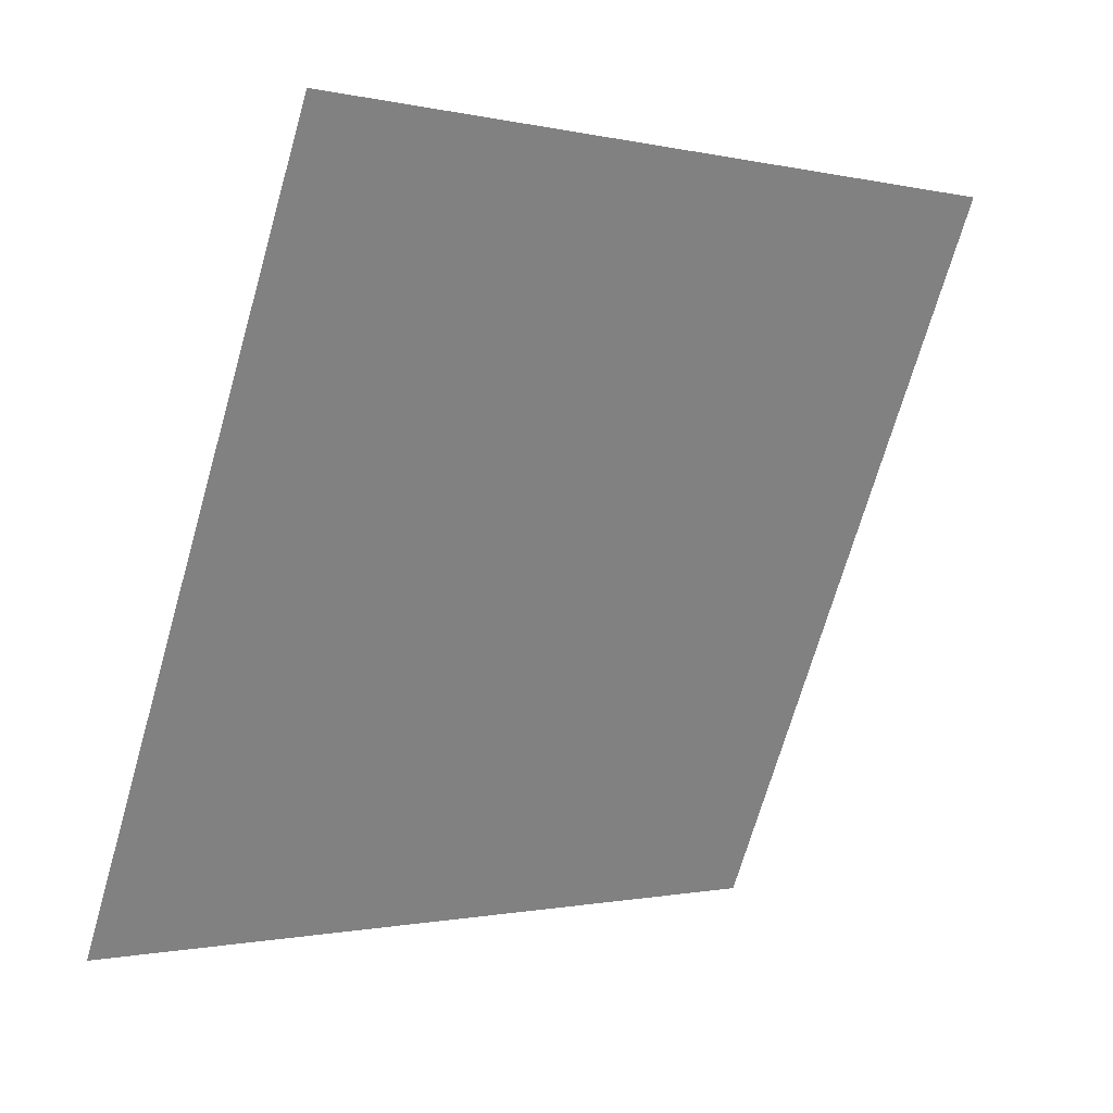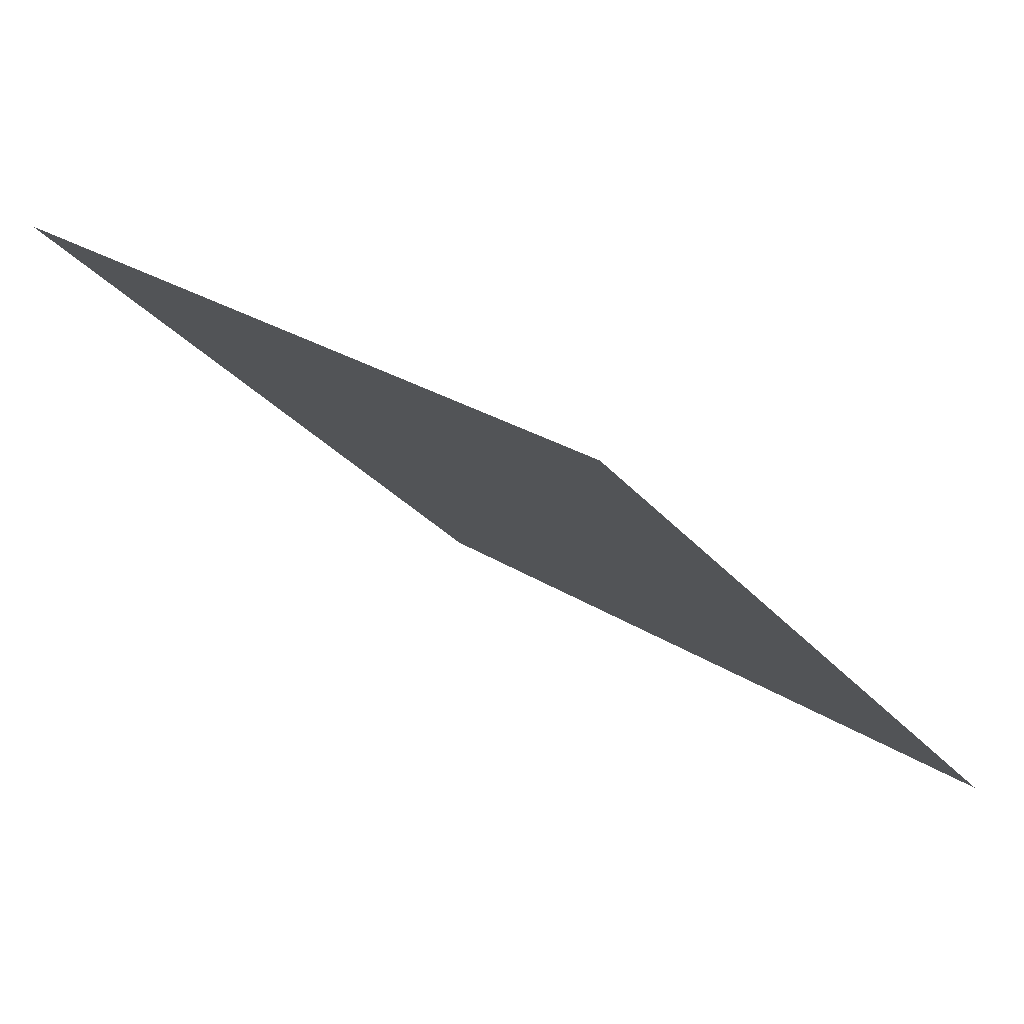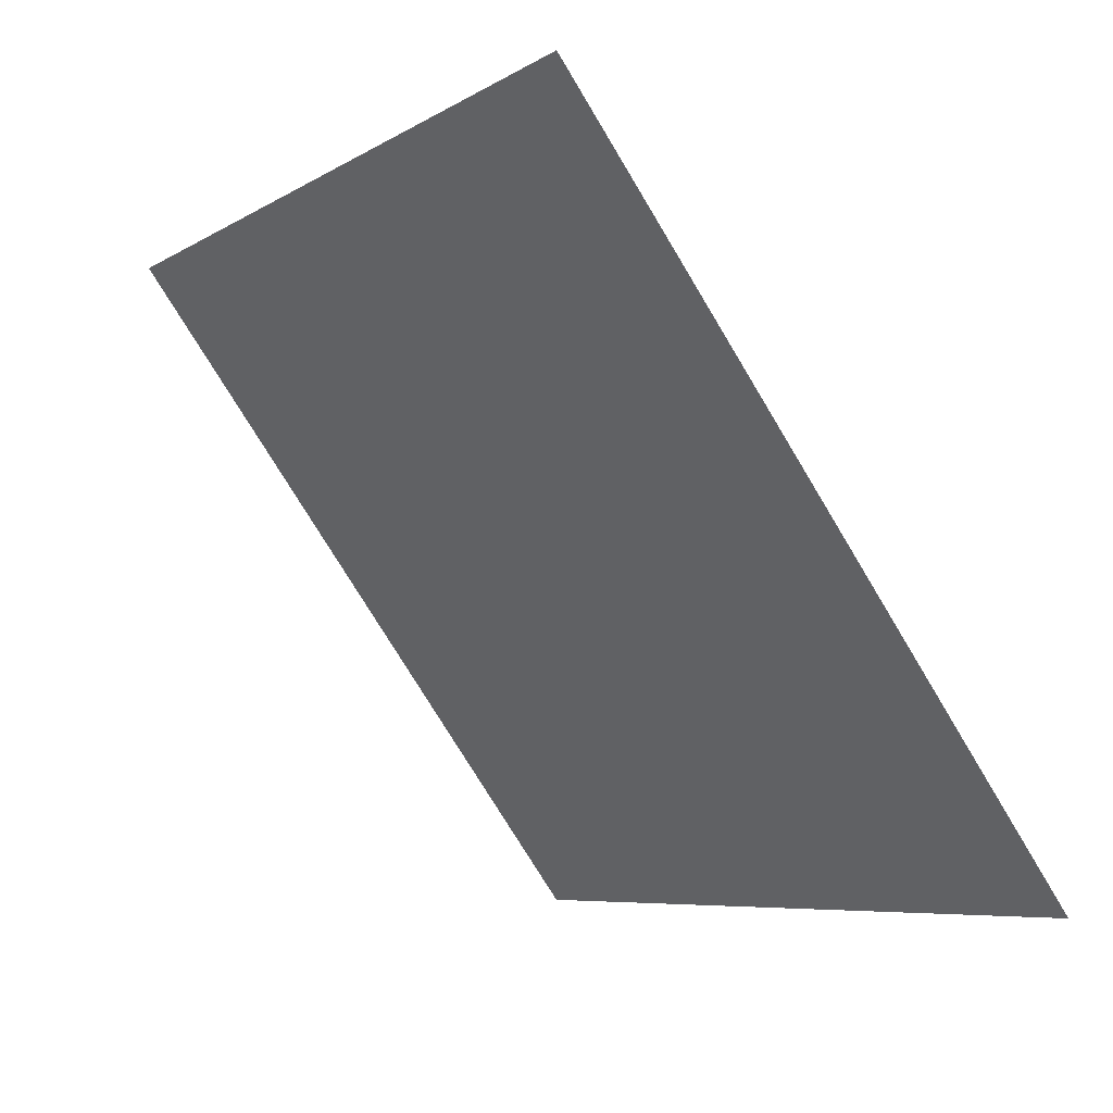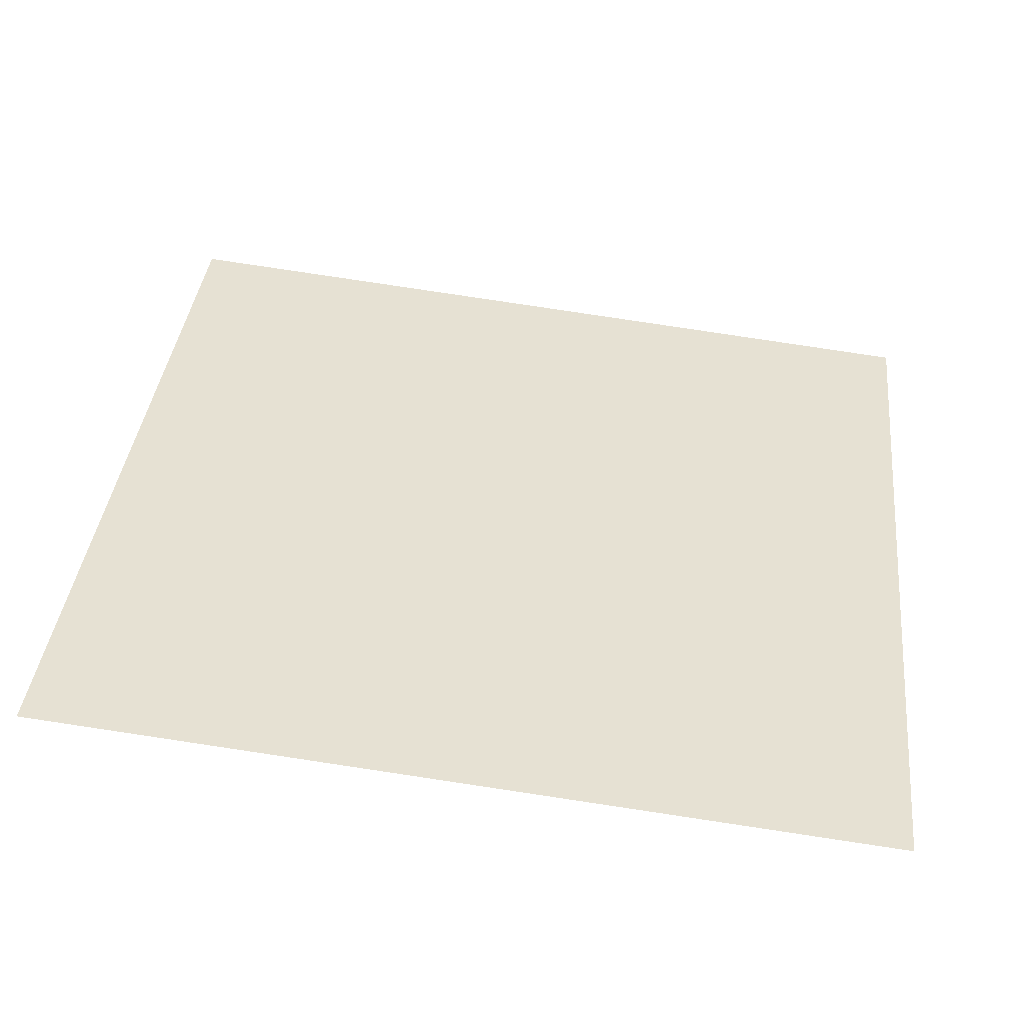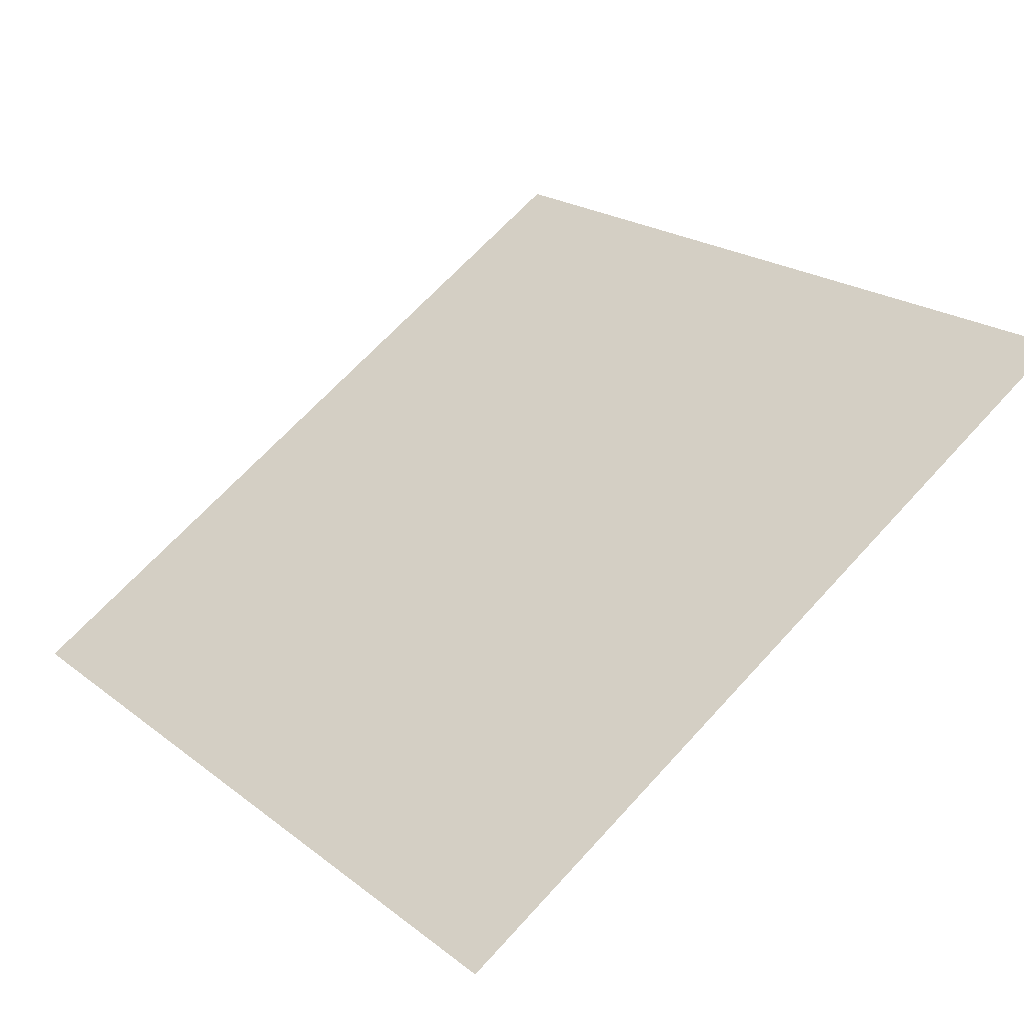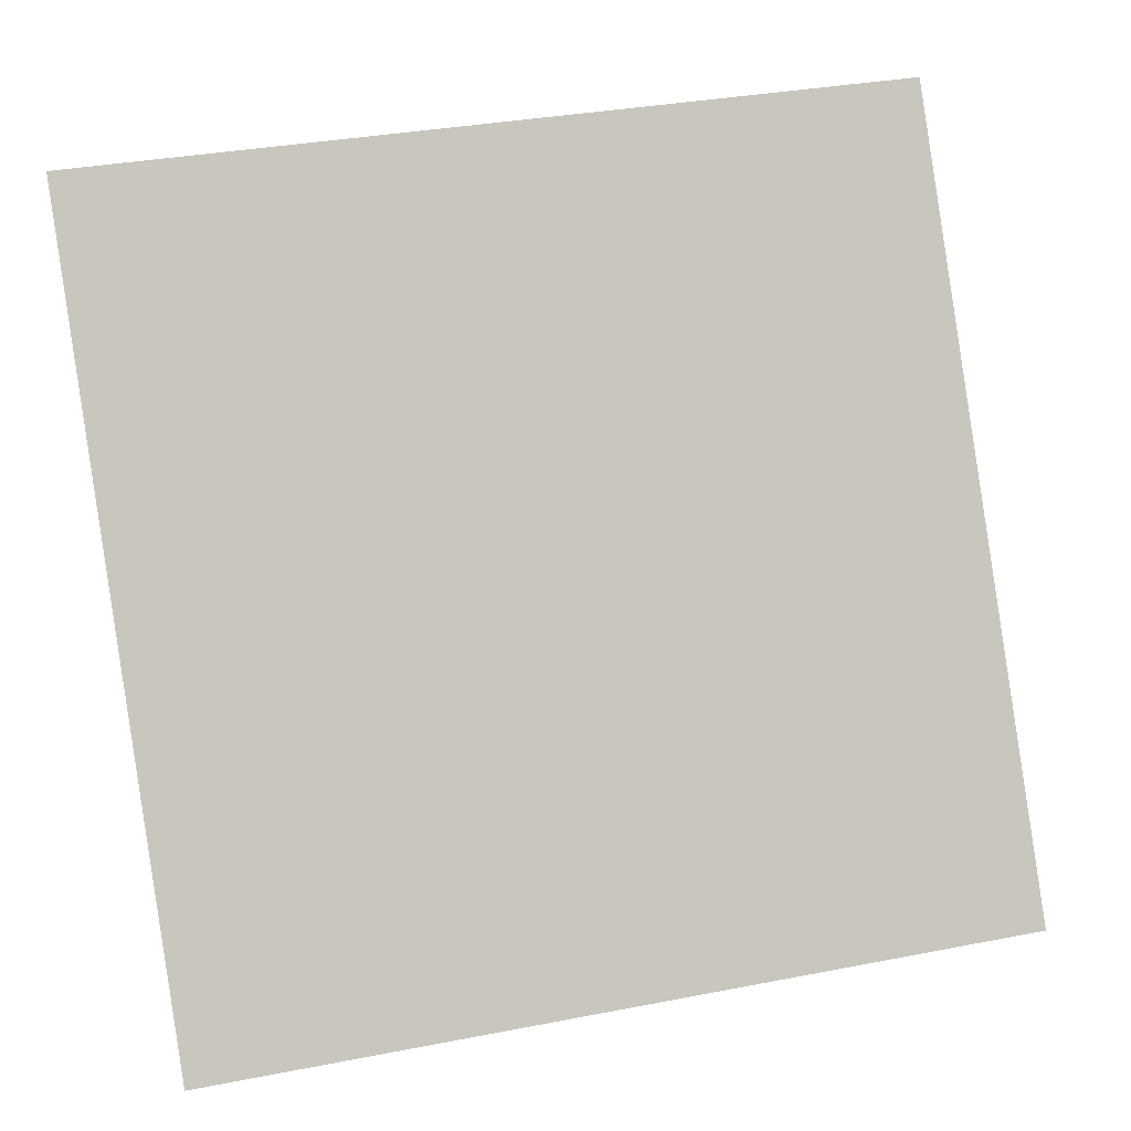
<metadata>
{"format":"obj","ext":"obj","renderer":"f3d","projection":"perspective","resolution":1024,"background":"white","views":[{"elev":-69.6,"azim":-105.6,"up":"+Y"},{"elev":-30.3,"azim":121.9,"up":"+Y"},{"elev":-6.1,"azim":-122.4,"up":"+Z"},{"elev":74.0,"azim":8.9,"up":"+Y"},{"elev":69.3,"azim":-47.0,"up":"+Y"},{"elev":36.3,"azim":-16.0,"up":"+Z"}]}
</metadata>
<code>
v 0.2004 0.8952 0.6577
v 0.1938 0.8953 0.6578
v 0.194 0.8993 0.6631
v 0.2005 0.8991 0.663
f 4 3 2 1

</code>
